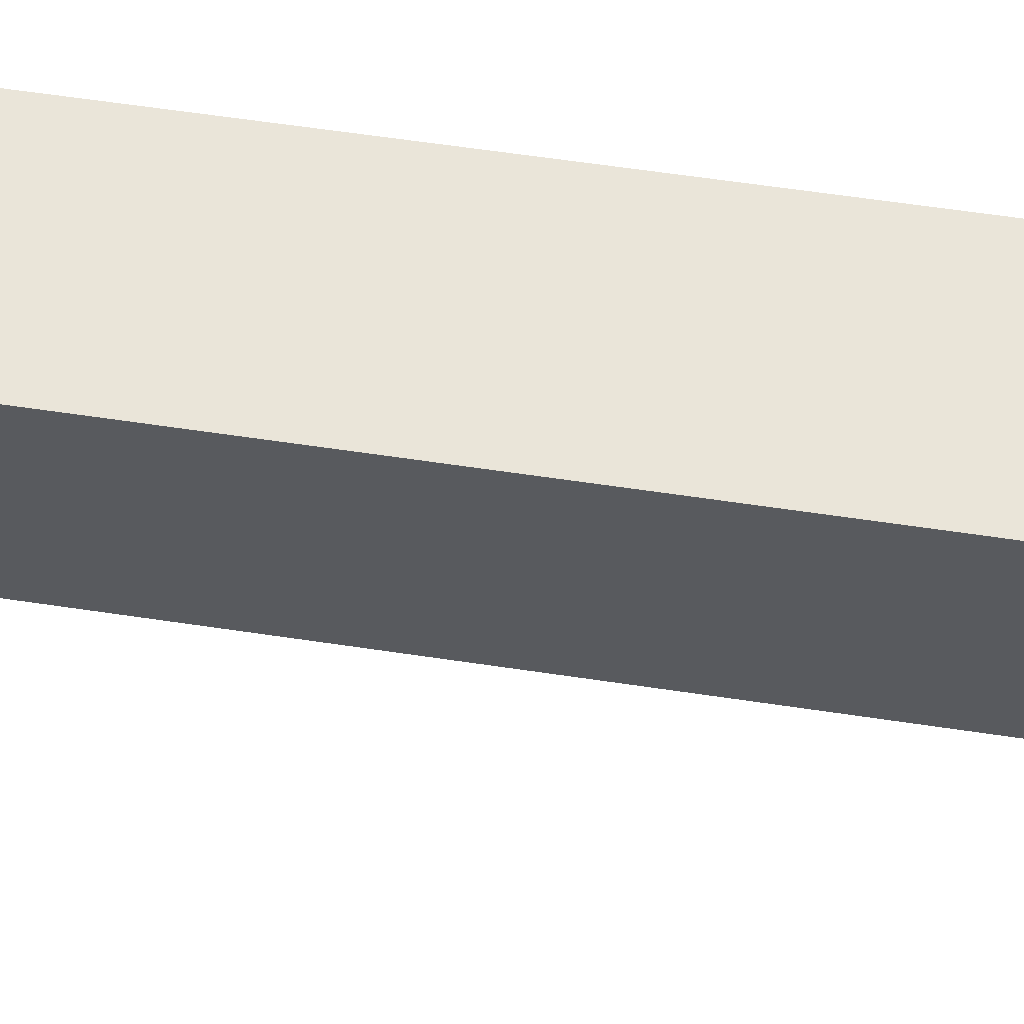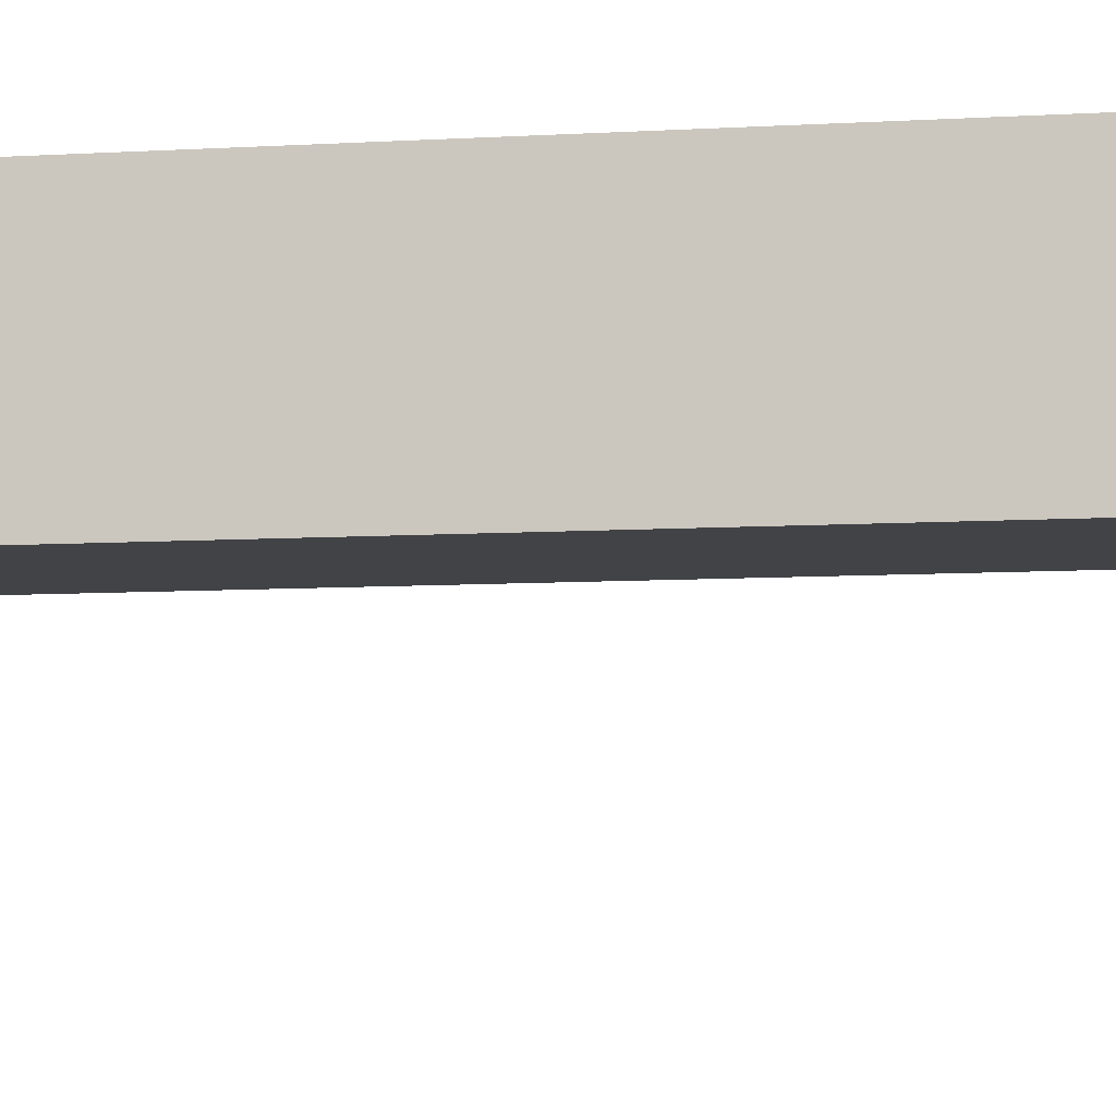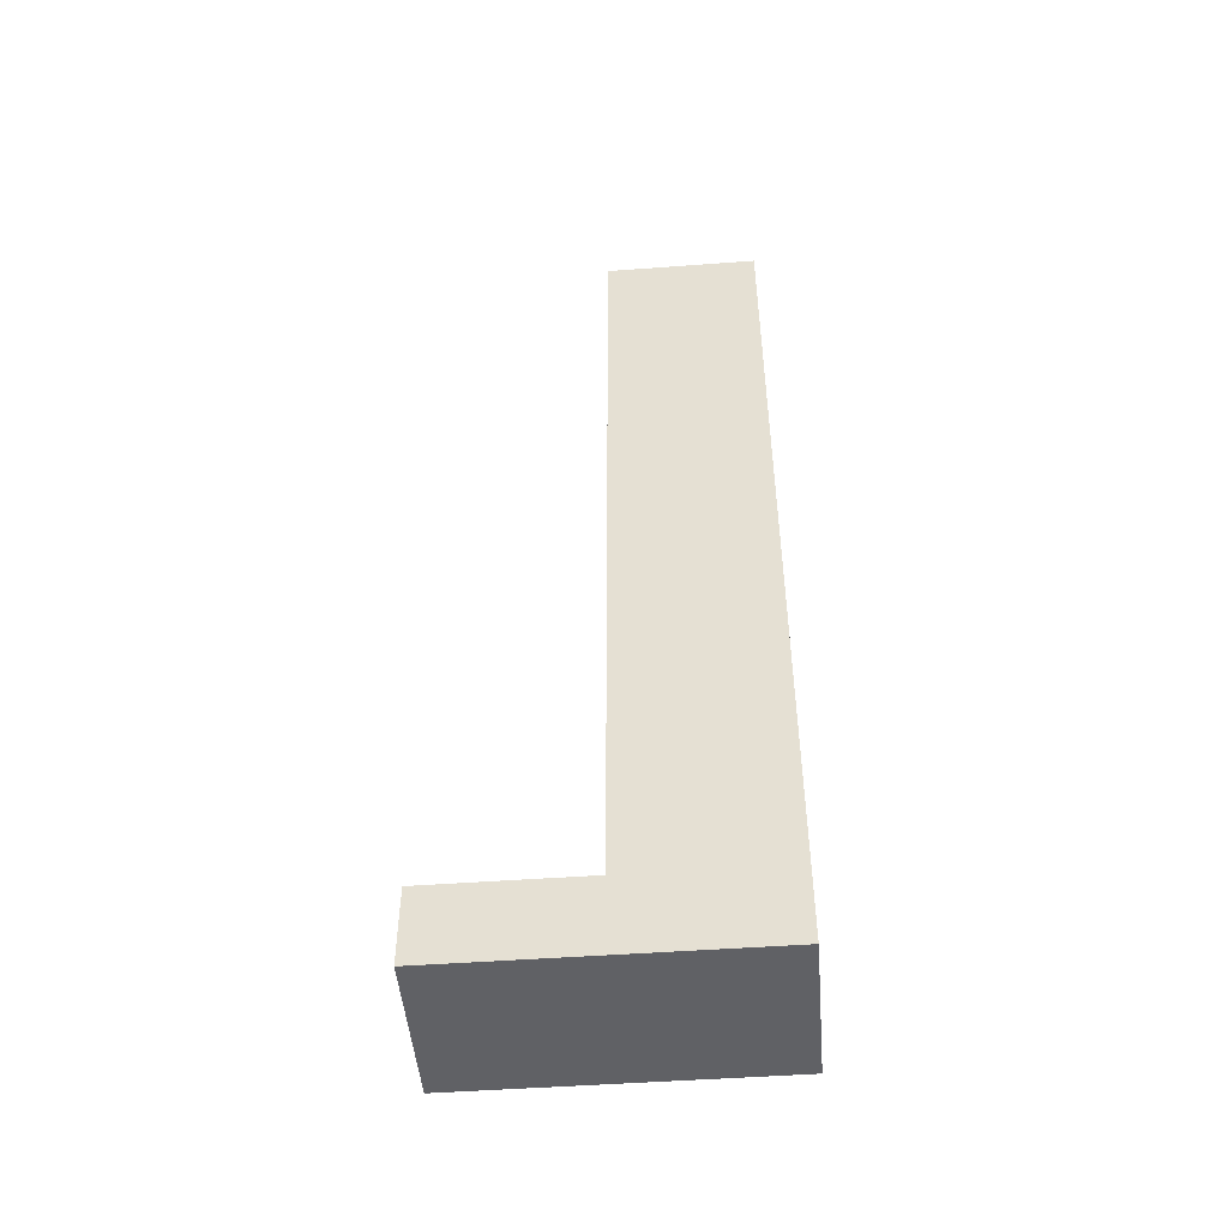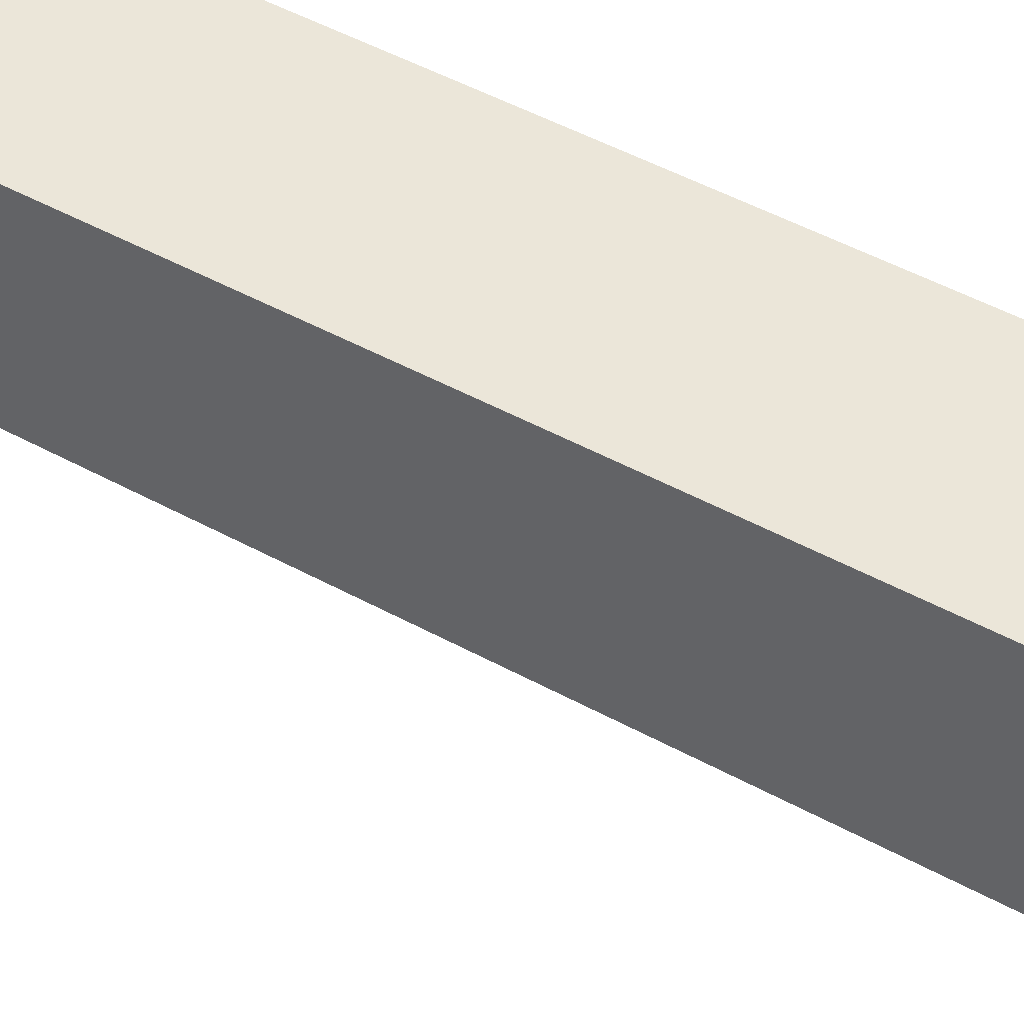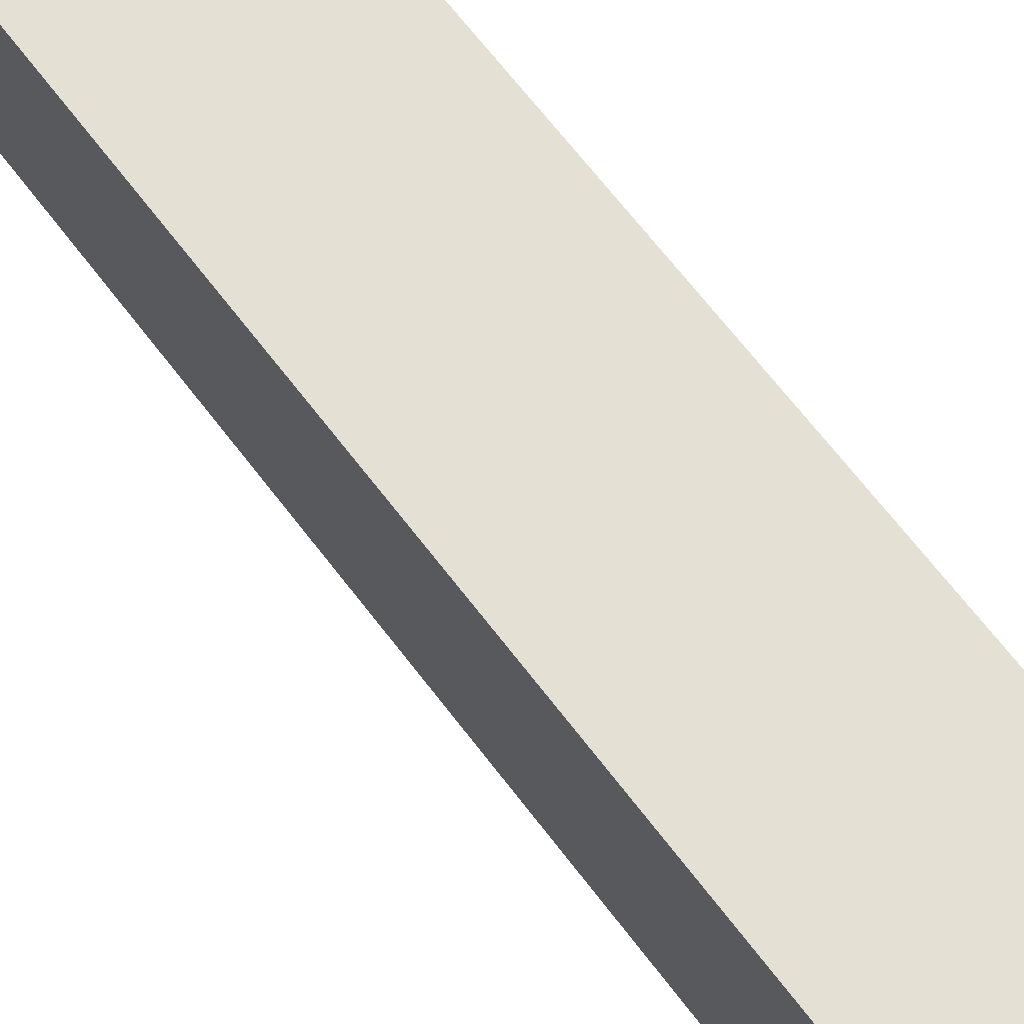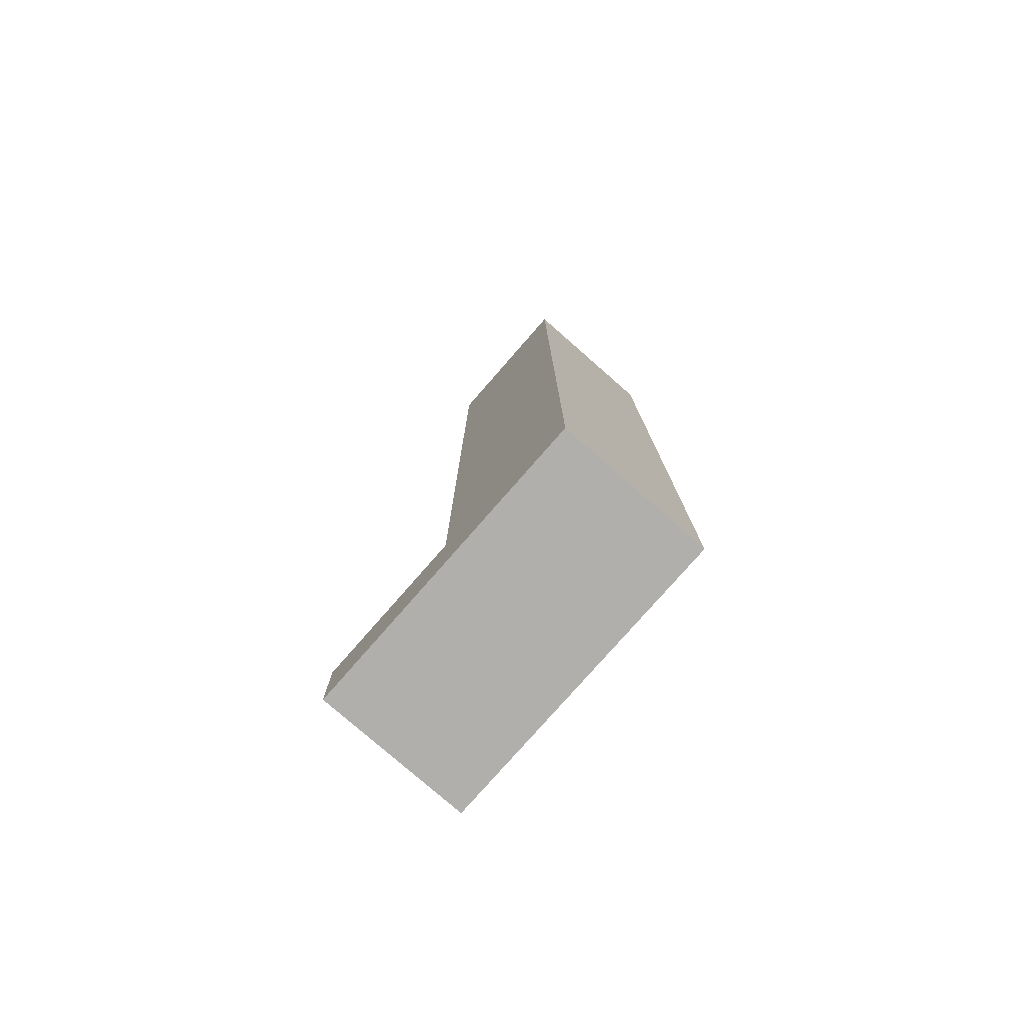
<metadata>
{"format":"obj","ext":"obj","renderer":"f3d","projection":"perspective","resolution":1024,"background":"white","views":[{"elev":58.0,"azim":99.0,"up":"+Z"},{"elev":-7.4,"azim":100.5,"up":"+Z"},{"elev":-48.8,"azim":-85.3,"up":"+Y"},{"elev":47.1,"azim":-57.9,"up":"+Z"},{"elev":66.2,"azim":142.9,"up":"+Z"},{"elev":-78.2,"azim":-41.2,"up":"+Y"}]}
</metadata>
<code>
o
v 0.1 0 7.451e-09
v 0.1 0 -0.4
v 0.1 0.1 -0.2
v 0.1 0.1 -0.4
v 0.1 0.5 7.451e-09
v 0.1 0.5 -0.2
v 0.1 0.6 7.451e-09
v 0.1 0.6 -0.1
v 0.1 0.6 -0.2
v 0.1 0.7 7.451e-09
v 0.1 0.7 -0.1
v 0.1 0.7 -0.2
v 0.1 0.8 7.451e-09
v 0.1 0.8 -0.1
v 0.1 0.9 -0.1
v 0.1 0.9 -0.2
v 0.1 1 -0.1
v 0.1 1 -0.2
v 0.1 1.1 -0.1
v 0.1 1.1 -0.2
v 0.1 1.2 7.451e-09
v 0.1 1.2 -0.2
v 0.3 0 7.451e-09
v 0.3 0 -0.4
v 0.3 0.1 -0.2
v 0.3 0.1 -0.4
v 0.3 0.5 7.451e-09
v 0.3 0.5 -0.2
v 0.3 0.6 7.451e-09
v 0.3 0.6 -0.2
v 0.3 0.8 7.451e-09
v 0.3 0.8 -0.1
v 0.3 0.8 -0.2
v 0.3 0.9 7.451e-09
v 0.3 0.9 -0.1
v 0.3 0.9 -0.2
v 0.3 1 7.451e-09
v 0.3 1 -0.1
v 0.3 1.1 7.451e-09
v 0.3 1.1 -0.1
v 0.3 1.1 -0.2
v 0.3 1.2 7.451e-09
v 0.3 1.2 -0.1
v 0.3 1.2 -0.2
v 0.1 0 7.451e-09
v 0.1 0.5 7.451e-09
v 0.1 0.6 7.451e-09
v 0.1 0.7 7.451e-09
v 0.1 0.8 7.451e-09
v 0.1 1.2 7.451e-09
v 0.2 0.7 7.451e-09
v 0.2 0.8 7.451e-09
v 0.2 0.9 7.451e-09
v 0.2 1 7.451e-09
v 0.2 1.1 7.451e-09
v 0.2 1.2 7.451e-09
v 0.3 0 7.451e-09
v 0.3 0.5 7.451e-09
v 0.3 0.6 7.451e-09
v 0.3 0.8 7.451e-09
v 0.3 0.9 7.451e-09
v 0.3 1 7.451e-09
v 0.3 1.1 7.451e-09
v 0.3 1.2 7.451e-09
v 0.1 0.1 -0.2
v 0.1 0.5 -0.2
v 0.1 0.6 -0.2
v 0.1 0.7 -0.2
v 0.1 0.9 -0.2
v 0.1 1 -0.2
v 0.1 1.1 -0.2
v 0.1 1.2 -0.2
v 0.2 0.6 -0.2
v 0.2 0.7 -0.2
v 0.2 0.8 -0.2
v 0.2 0.9 -0.2
v 0.2 1 -0.2
v 0.2 1.1 -0.2
v 0.2 1.2 -0.2
v 0.3 0.1 -0.2
v 0.3 0.5 -0.2
v 0.3 0.6 -0.2
v 0.3 0.8 -0.2
v 0.3 0.9 -0.2
v 0.3 1.1 -0.2
v 0.3 1.2 -0.2
v 0.1 0 -0.4
v 0.1 0.1 -0.4
v 0.3 0 -0.4
v 0.3 0.1 -0.4
v 0.1 0 7.451e-09
v 0.3 0 7.451e-09
v 0.1 0 -0.4
v 0.3 0 -0.4
v 0.1 0.1 -0.2
v 0.3 0.1 -0.2
v 0.1 0.1 -0.4
v 0.3 0.1 -0.4
v 0.1 1.2 7.451e-09
v 0.2 1.2 7.451e-09
v 0.3 1.2 7.451e-09
v 0.2 1.2 -0.1
v 0.3 1.2 -0.1
v 0.1 1.2 -0.2
v 0.2 1.2 -0.2
v 0.3 1.2 -0.2
f 3 2 1
f 4 2 3
f 5 3 1
f 6 3 5
f 7 6 5
f 8 6 7
f 9 6 8
f 10 8 7
f 11 9 8
f 11 8 10
f 12 9 11
f 13 11 10
f 14 12 11
f 14 11 13
f 15 14 13
f 15 12 14
f 16 12 15
f 17 15 13
f 17 16 15
f 18 16 17
f 19 17 13
f 19 18 17
f 20 18 19
f 21 19 13
f 21 20 19
f 22 20 21
f 23 24 25
f 25 24 26
f 23 25 27
f 27 25 28
f 27 28 29
f 29 28 30
f 29 30 31
f 31 30 32
f 32 30 33
f 31 32 34
f 32 33 35
f 34 32 35
f 35 33 36
f 34 35 37
f 35 36 38
f 37 35 38
f 37 38 39
f 38 36 40
f 39 38 40
f 40 36 41
f 39 40 42
f 40 41 43
f 42 40 43
f 43 41 44
f 51 48 47
f 51 49 48
f 52 50 49
f 52 49 51
f 53 50 52
f 54 50 53
f 55 50 54
f 56 50 55
f 57 46 45
f 58 47 46
f 58 46 57
f 59 51 47
f 59 47 58
f 59 52 51
f 60 53 52
f 60 52 59
f 61 54 53
f 61 53 60
f 62 55 54
f 62 54 61
f 63 56 55
f 63 55 62
f 64 56 63
f 66 67 73
f 67 68 73
f 68 69 74
f 73 68 74
f 74 69 75
f 69 70 76
f 75 69 76
f 70 71 77
f 76 70 77
f 71 72 78
f 77 71 78
f 78 72 79
f 65 66 80
f 66 73 81
f 80 66 81
f 74 75 82
f 81 73 82
f 73 74 82
f 75 76 83
f 82 75 83
f 76 77 84
f 83 76 84
f 77 78 84
f 78 79 85
f 84 78 85
f 85 79 86
f 87 88 89
f 89 88 90
f 93 92 91
f 94 92 93
f 95 96 97
f 97 96 98
f 99 100 102
f 100 101 102
f 102 101 103
f 99 102 104
f 102 103 105
f 104 102 105
f 105 103 106

</code>
